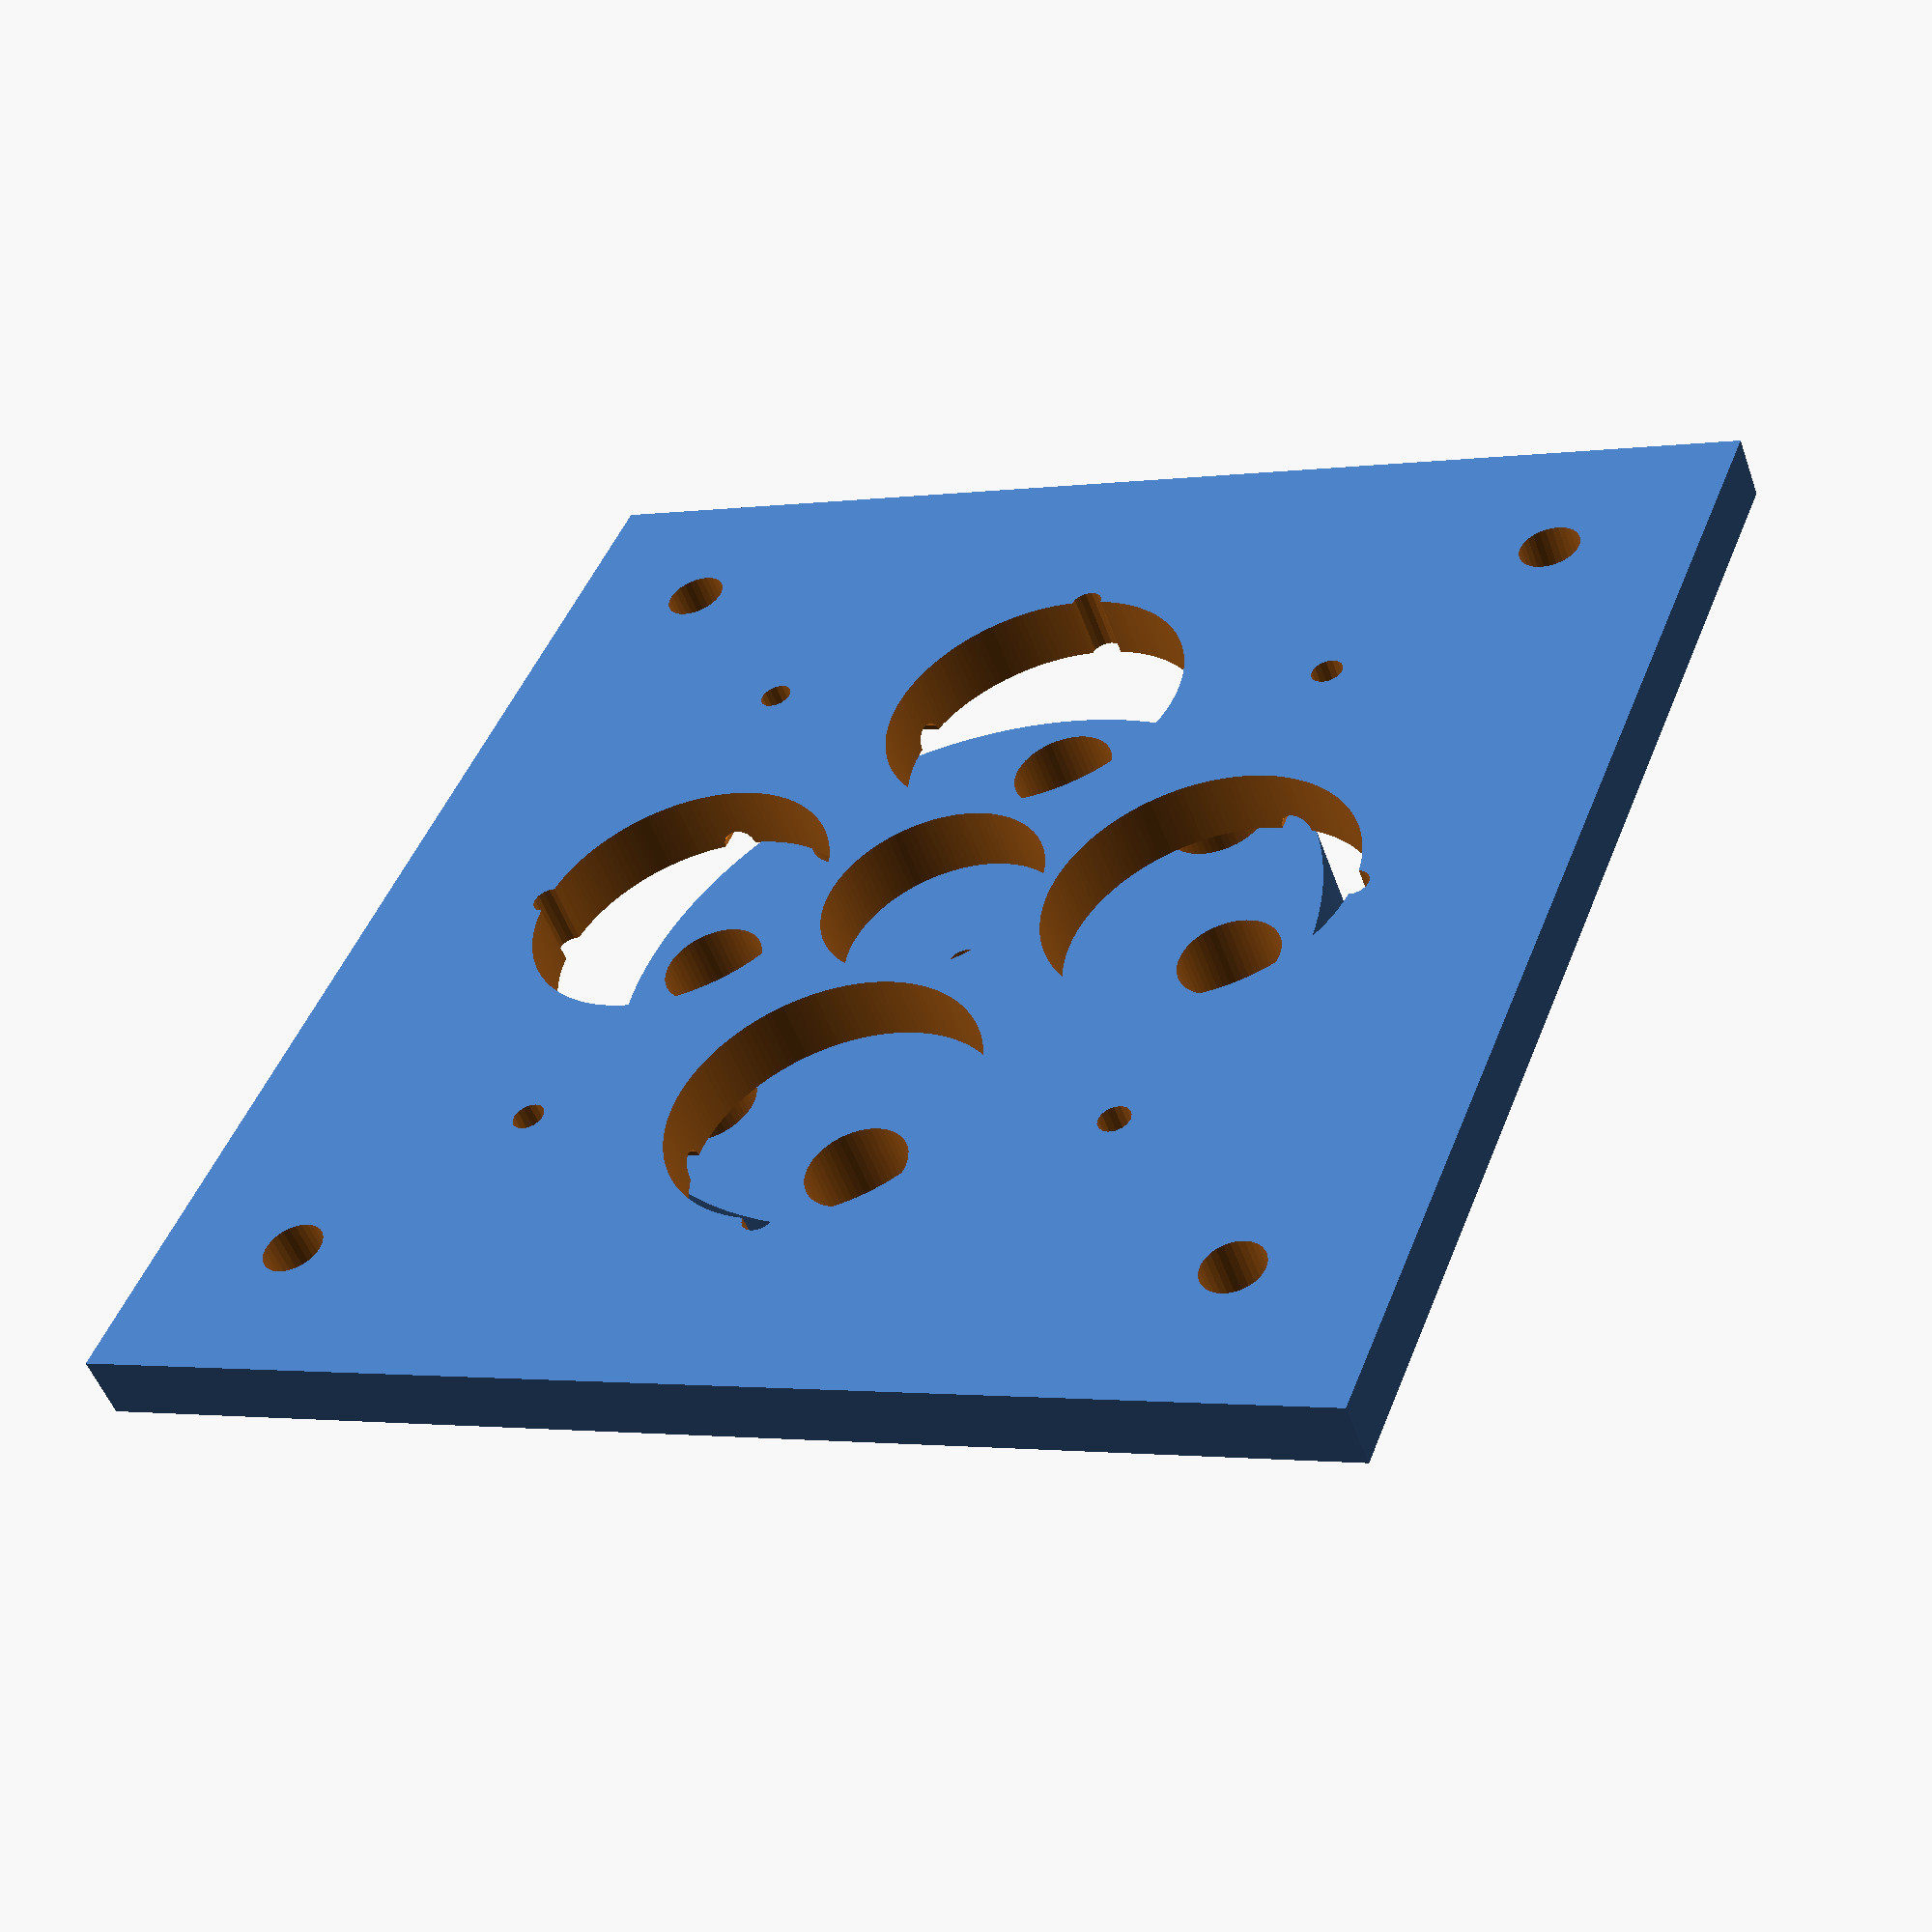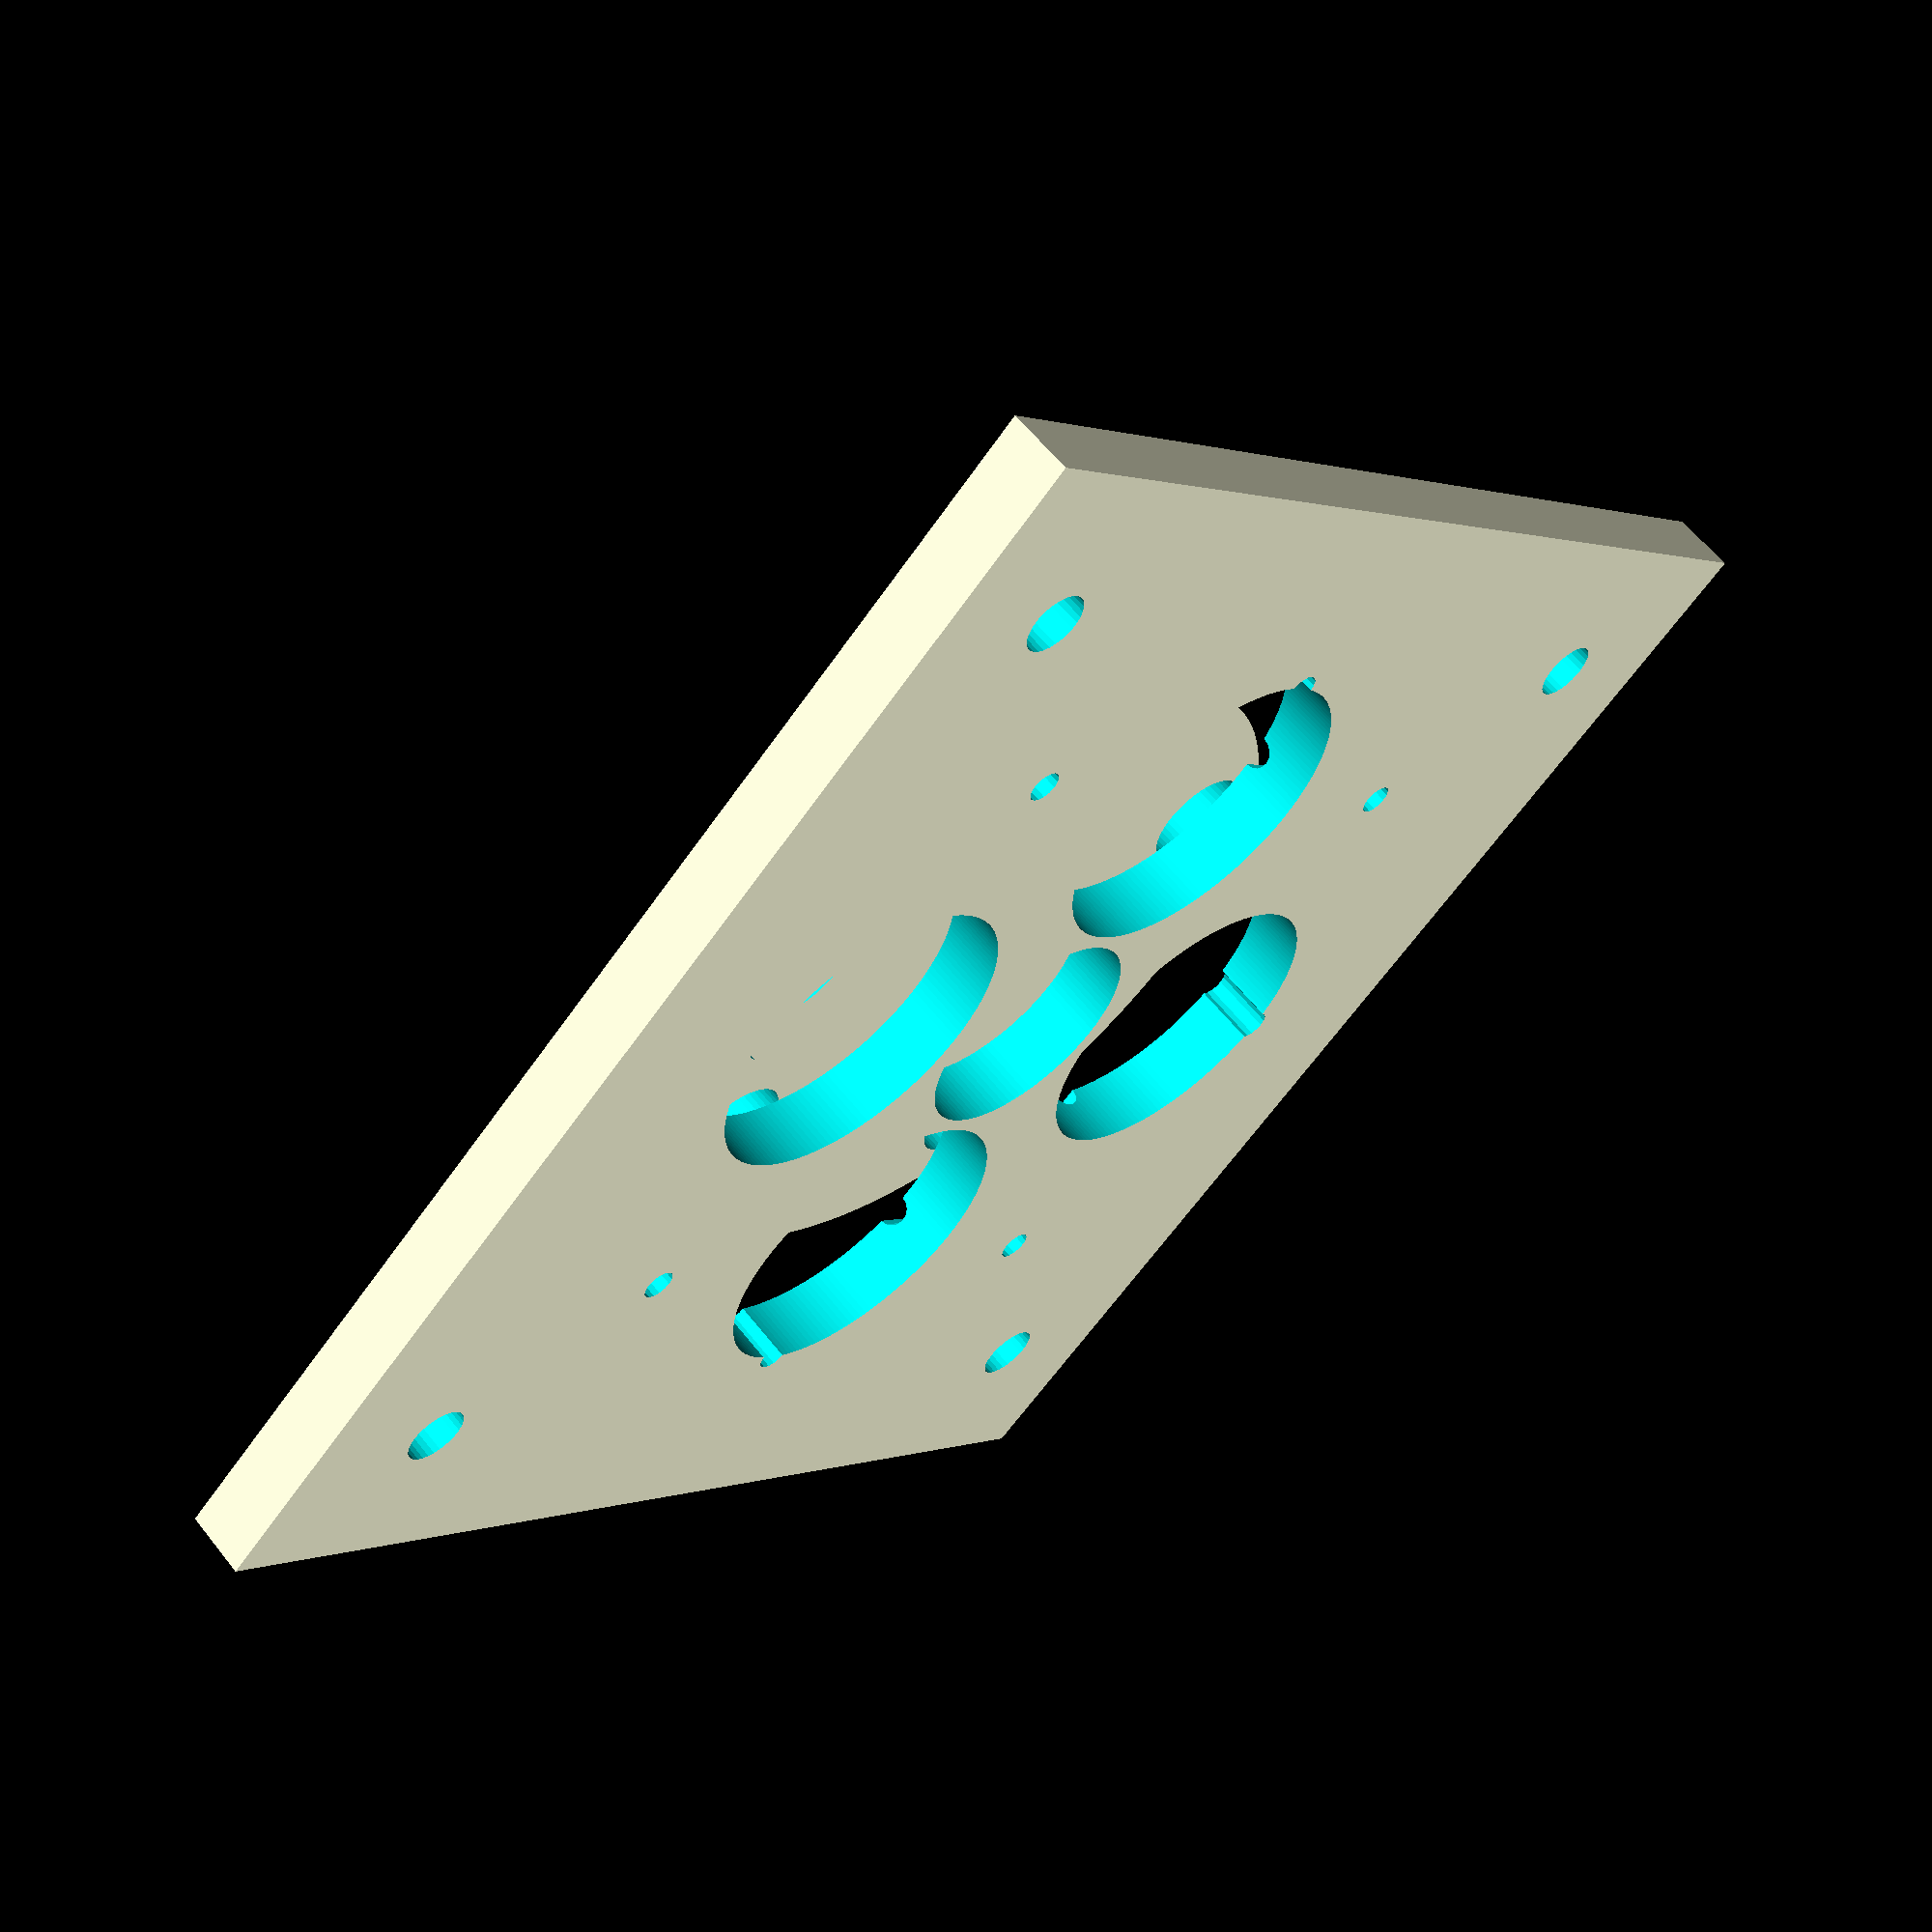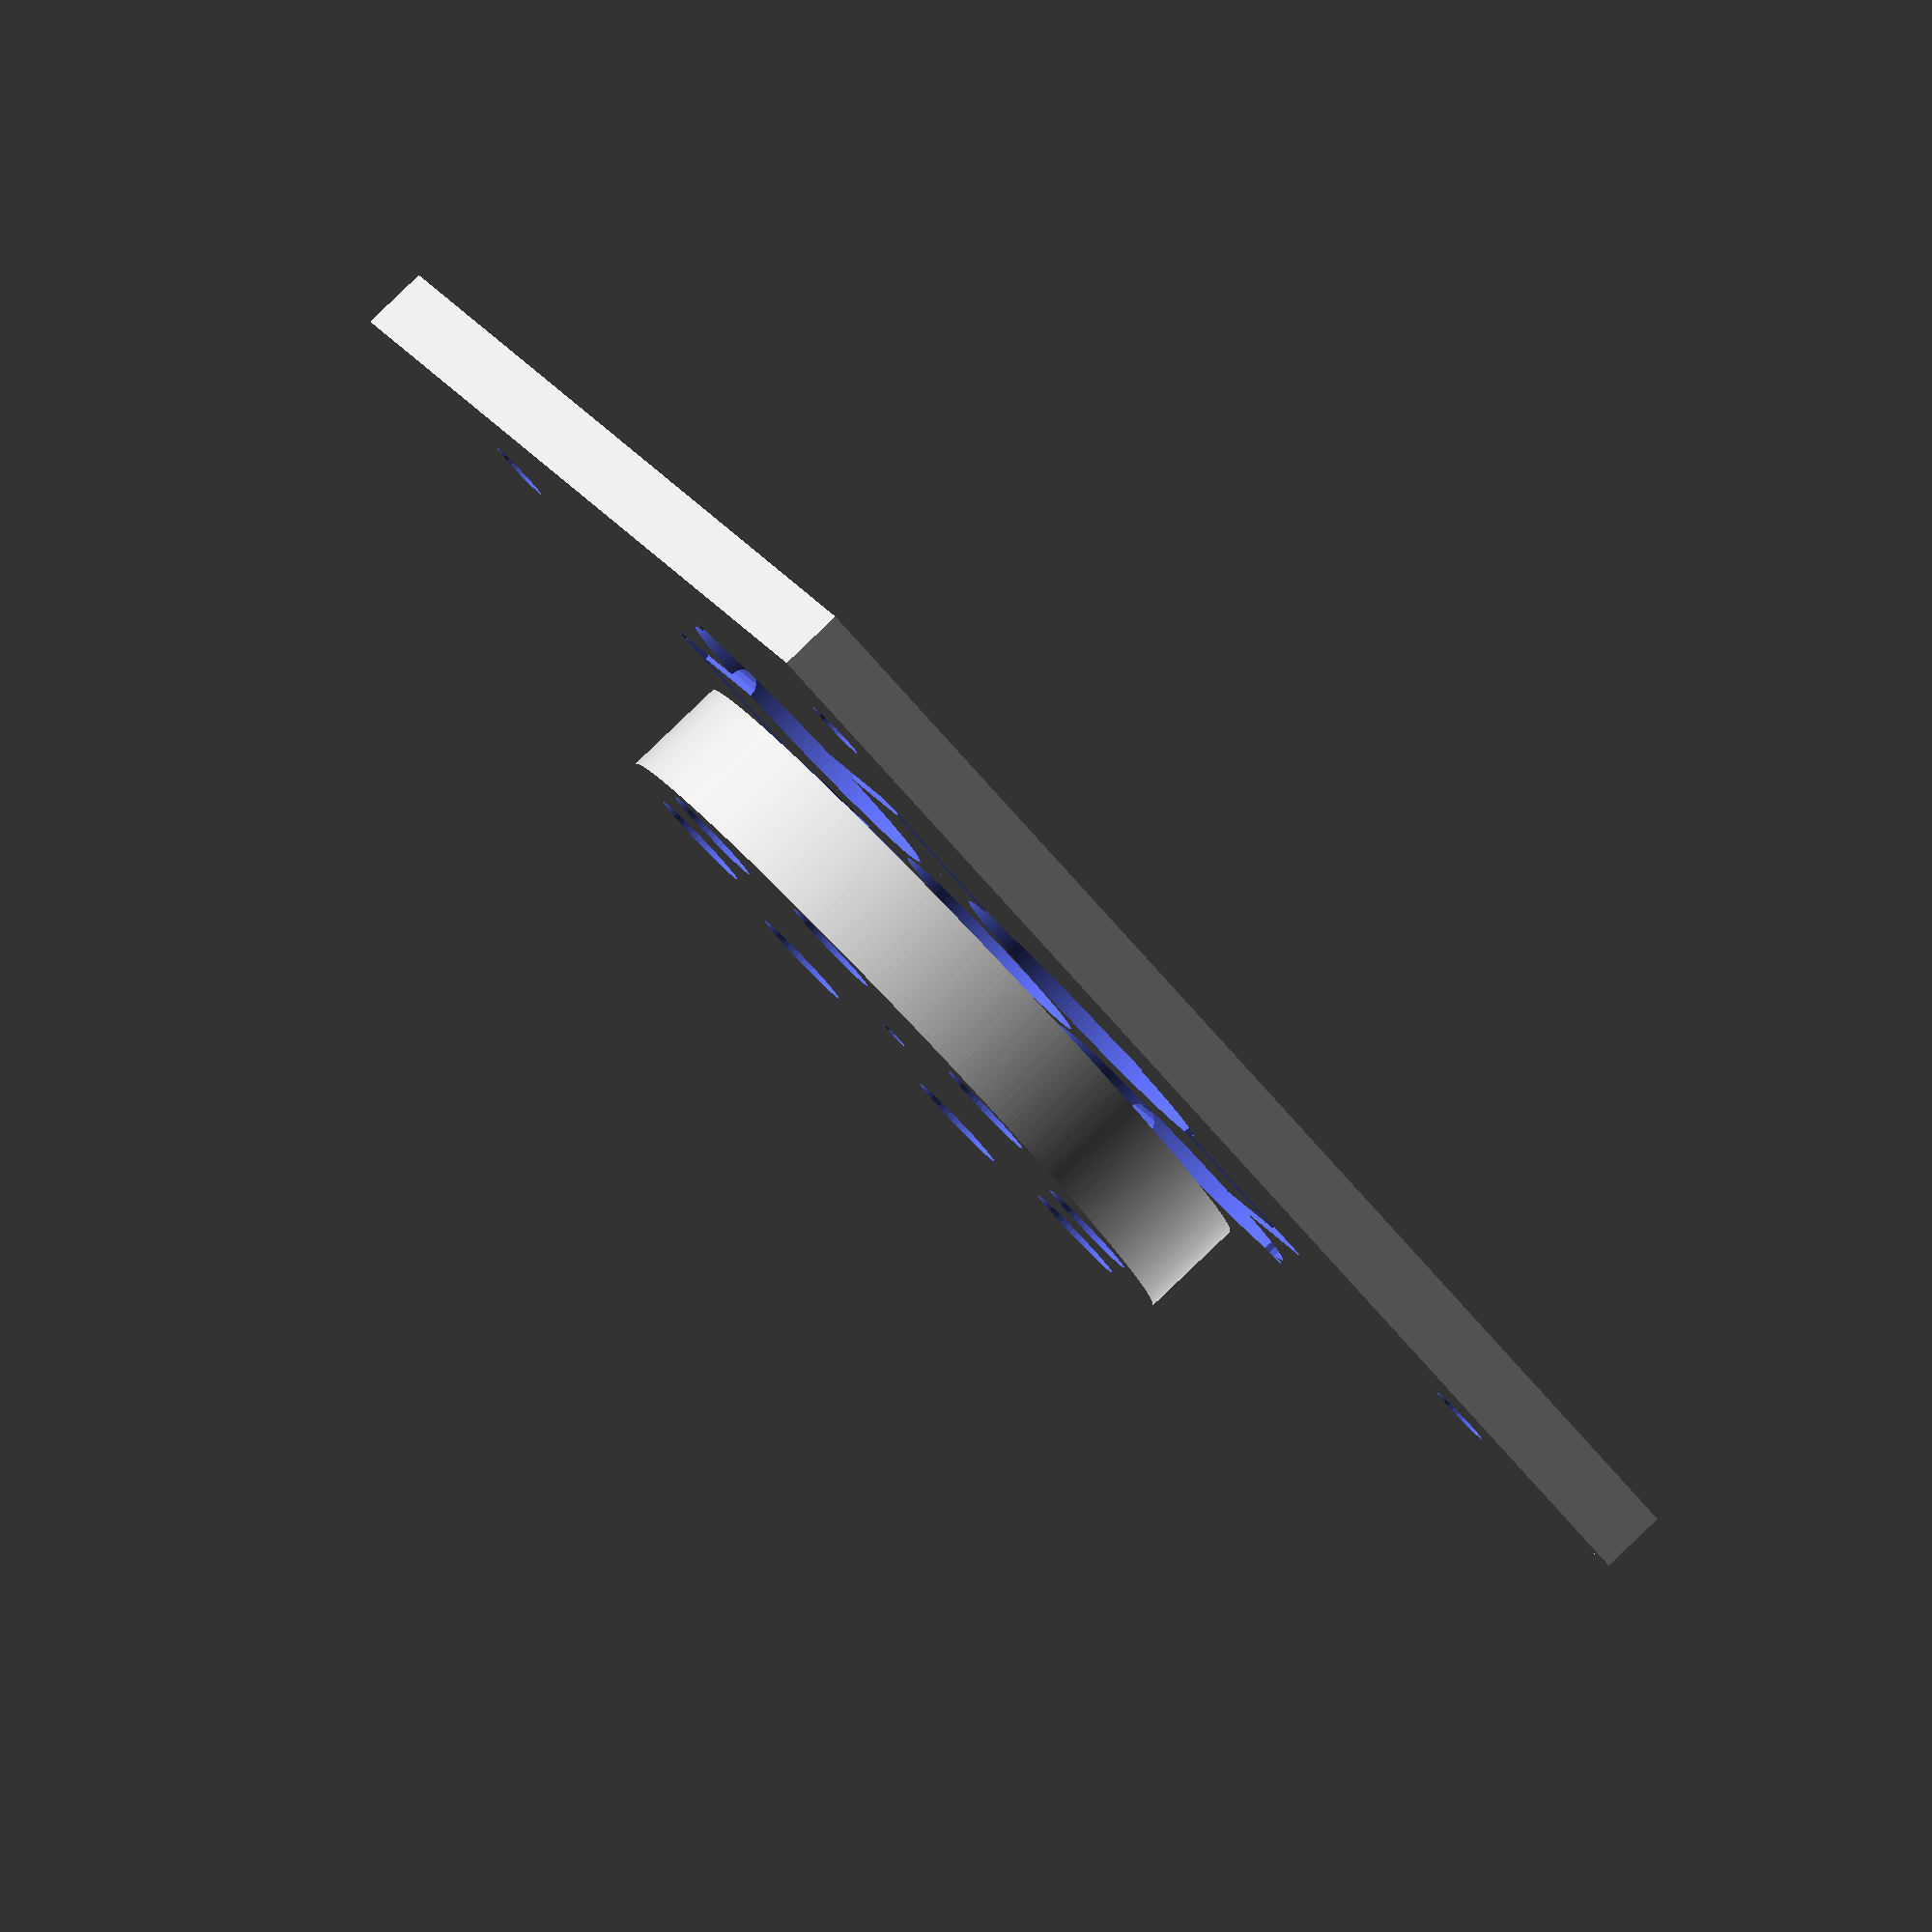
<openscad>
include <MCAD/bearing.scad>

// Smooth rendering
$fa = 1;
$fs = 0.4;

in_to_mm = 25.4;

// Variables
num_holes=8;

mag1_hole_d = (1/4 * in_to_mm);
mag1_hole_r = mag1_hole_d/2;
mag1_w = 1/4 * in_to_mm;

mag2_hole_d = (1/8 * in_to_mm);
mag2_hole_r = mag1_hole_d/2;
mag2_w = 1/4 * in_to_mm;

cir = num_holes*2*(mag1_hole_d + .5);
central_r = cir/(3.14159*2);
disk_r = central_r+2;

gap = 1.5; //1/32 * in_to_mm;
nut_gap = 7;//3/4 * in_to_mm;

bearingModel = 608;
bearing_w = bearingWidth(bearingModel);
bearing_or = bearingOuterDiameter(bearingModel)/2;
bearing_ir = bearingInnerDiameter(bearingModel)/2;
echo(str("bearing_ir:", bearing_ir));


magnet_tot_w = 1/4 * in_to_mm;
magnet_w = 1/4 * in_to_mm;
magnet_hole_r = (1/8 * in_to_mm)+.1;

coil_w = 4;//(1/8 * in_to_mm = 3.175);
coil_hole_r = mag1_hole_r*3;
coil_hole_d = coil_hole_r*2;
coil_holder_r = mag1_hole_r;
coil_holder_bolt_r = 2;
coil_ext_y = disk_r*1.75;
coil_center_hole_r = 7; //bearing_or+.2;
coil_base_x = ((disk_r*2)-(disk_r/4));
coil_base_y = magnet_w+gap*2;//disk_r*1.75;//60;//magnet_w+gap*2+coil_w*2;
coil_base_z = coil_w/2;

outer_r = 40; //central_r + coil_hole_d;
base_w = 4; //bearing_w/1.75
base_l = 80; //3.5 * in_to_mm;
base_side_h = 15;
alignment_bolt_r = 3.8/2;

metal_tot_w = 1/4 * in_to_mm;
metal_w = 1/4 * in_to_mm;
metal_hole_d = (1/4 * in_to_mm);
metal_hole_r = metal_hole_d/2;

axel_ir = bearing_ir+.1;
axel_or = coil_center_hole_r-1;
axel_h = gap+coil_w+gap;

axel_r = bearing_ir+.1;  //8mm or 5/16 in for bearing
//axel_h = magnet_w-coil_w*2;//(magnet_w+metal_w*2+coil_w*2+gap*4)*1.15;
axel_hex_t = 2;
axel_hex_r = axel_r+3;//coil_center_hole_r-2;

echo(str("coil_w:", coil_w));
echo(str("bearing_w:", bearing_w));
echo(str("coil_hole_r:", coil_hole_r));
echo(str("coil_holder_r:", coil_holder_r));
echo(str("axel_r:", axel_r));
echo(str("axel_h:", axel_h));

hex_head_r = 6.8;
hex_head_t = 4;

wire_notch = 2;
wire_notch_r1 = (disk_r+bearing_or)/2+coil_hole_r-wire_notch/2;
wire_notch_r2 = (disk_r+bearing_or)/2+wire_notch;
wire_notch_r3 = (disk_r+bearing_or)/2-coil_hole_r-wire_notch/2;
wire_notch_x = coil_hole_r+wire_notch;
wire_notch_y = disk_r-coil_hole_r/2-wire_notch;

mag_y_pos = (magnet_tot_w-coil_w)/2;
coil_y_pos = mag_y_pos+gap+coil_w;
metal_y_pos = coil_y_pos+metal_tot_w-axel_h/2+gap*1.5;
end_y_pos = metal_y_pos+metal_tot_w/2+nut_gap+coil_w;

gen_base_x = disk_r/2;
gen_base_y = (end_y_pos+coil_w/2)*2;
gen_base_z = coil_base_z;

echo(str("end_y_pos:", end_y_pos));

eps = .2;

render_mode = "FULL"; //"FULL", "PRINT", "TEST";
print_mode = "ENDCAP"; //"MAGNET","METAL","BASE","ENDCAP","HOLDERS";

//#translate([0,mag_y_pos,0])cube([100, .1, 100], center=true); 
//#translate([0,coil_y_pos,0])cube([100, .1, 100], center=true); 
//#translate([0,metal_y_pos,0])cube([100, .1, 100], center=true); 
//#translate([0,end_y_pos,0])cube([100, .1, 100], center=true); 

//magnetDisk();
//coilDisk();
//metalDisk();
//coilHolder(h1=.65, h2=coil_w, r1=metal_hole_r*3, r2=metal_hole_r);
//coilHolder();

//translate([0,0, metal_tot_w/2+2]) coilHoldersVisual();
//coilDisk();
//baseEndCap();
//baseBottom();
//generatorBase();
//alignmentBoltHoles();




//rotate([90,90,0])rotate([0,0,30])geratorHalfBase(h=end_y_pos*2, t=2);
//geratorHalfBase();

// Main rendering code
if (render_mode=="FULL") {
    renderFull();
} else if (render_mode=="PRINT") {
    renderPrint();
} else if (render_mode=="TEST") {
    renderTest();
}

module renderFull() {
    x_offset = coil_w/2 + gap + metal_w/2;
    z_offset = outer_r+base_w/2;
    translate([0,0,0]) {
//        // Base
//        translate([0,0,0])
//            generatorBase();
        // Coil Disk
        translate([0,0,z_offset])rotate([0,90,0])
            coilDisk();
        // Rotating Disk with metal 1
        translate([x_offset,0,z_offset])
            rotate([0,90,0])mag1Disk();
//        // Rotating Disk with metal 2
//        translate([-x_offset,0,z_offset])
//            rotate([0,90,0])metalDisk();
        
    }
}

module renderPrint() {
    if (print_mode=="MAGNET") {
        // Magnet Disk
        translate([0,0,coil_w/2])magnetDisk();
    } else if (print_mode=="METAL") {
        // Metal Disk
        metalDisk();
    } else if (print_mode=="BASE") {
        // Base half
        rotate([90,90,0])rotate([0,0,30])geratorHalfBase(h=end_y_pos*2, t=2);
    } else if (print_mode=="ENDCAP") {
        // End Cap
        translate([0,0,0])endCapWithSupports();
    } else if (print_mode=="HOLDERS") {
        // Wire coil holders
        for(x = [-2.5 : 2.5]) {
            translate([x*coil_hole_r*2.1,0,0])coilHolder();
        }
    }
}

// Rotating Disk with magnets
module magnetDisk(w=magnet_w) {
    notch_l = axel_hex_r-axel_r;
    notch_t = axel_hex_r/4;
    border = magnet_hole_r;
    mag_hex_supp_w = magnet_hole_r*3;
    mag_disk_r = central_r + magnet_hole_r*1.5;
    metal_disk_axel_h = axel_hex_t+gap+coil_w+gap;
    // Disk
    difference() {
        union() {
            difference() {
                cylinder(h=w,r=mag_disk_r,center=true);
                cylinder(h=w+.1,r=mag_disk_r-border,center=true);
            }
            hexSupports(w=w, supp_w=mag_hex_supp_w, radius=(mag_disk_r-border*2.5)/2);
            //central axel
            translate([0,0,(magnet_tot_w/2 - w)/2])
                cylinder(h=magnet_tot_w/2,r=axel_hex_r,center=true);
            // pos notch
            translate([0,(axel_hex_r+axel_r-.2)/2,(magnet_tot_w-w)/2])
                cube([notch_t, notch_l, notch_t], center=true);
            
        }
        //remove holes for magnets
        holes(w, magnet_hole_r);
        //remove hole for main axel
        cylinder(h=(w+metal_disk_axel_h)*4,r=axel_r,center=true);
        // upper neg notch
        translate([0,-(axel_hex_r+axel_r-.2)/2,(magnet_tot_w-w)/2])
            cube([notch_t+.2, notch_l+.2, notch_t+.2], center=true);
        // lower neg notch
        translate([0,-(axel_hex_r+axel_r-.2)/2,-w/2])
            cube([notch_t+.2, notch_l+.2, notch_l+.2], center=true);
    }
}

// Rotating Disk with magnets #1
module mag1Disk(w=mag1_w) {
    border = mag1_hole_r*1.5;
    mag1_disk_r = central_r + border;
    
    // Disk
    difference() {
        cylinder(h=w,r=mag1_disk_r,center=true);
        //remove holes for outer magnets
        holes(w*2, mag1_hole_r, hex=false);
        //remove hole for main axel
        cylinder(h=w*2,r=axel_ir,center=true);
    }
}

// Rotating Disk with magnets #2
module mag2Disk(w=mag1_w) {
    border = mag2_hole_r*1.5;
    mag2_disk_r = central_r + border;
    
    // Disk
    difference() {
        cylinder(h=w,r=mag2_disk_r,center=true);
        //remove holes for outer magnets
        holes(w*2, mag2_hole_r, hex=false);
        //remove hole for main axel
        cylinder(h=w*2,r=axel_ir,center=true);
    }
}

// Rotating Disk with metal
module metalDisk(w=metal_tot_w) {
    border = metal_hole_r*1.5;
    met_disk_r = central_r + border;
    
    // Disk
    difference() {
        cylinder(h=w,r=met_disk_r,center=true);
        //remove holes for outer magnets
        holes(w*2, metal_hole_r, hex=false);
        //remove hole for main axel
        cylinder(h=w*2,r=axel_ir,center=true);
    }
}


// Coil Holders Visual
module coilHoldersVisual(w=coil_w) {
    step = 0;
    step_inc = (180/num_holes);
    rot = step_inc*step;
    rotate([0,0,rot]) {
        coilHolders();
    }
}

module coilHolders(radius=central_r) {
    sectors = num_holes/2;
    sector_degrees = 360 / sectors;
    for(sector = [1 : sectors]) {
        angle = sector_degrees * sector;
        x_pos = radius * sin(angle);
        y_pos = radius * cos(angle);
        translate([x_pos,y_pos,0]){
            //#coilHolderBot(h1=.75, h2=coil_w, r1=metal_hole_r*3, r2=metal_hole_r+1);
            #coilHolder(top=false);
        }
    }    
}

module coilHolderHoles(radius=central_r) {
    sectors = num_holes/2;
    sector_degrees = 360 / sectors;
    for(sector = [1 : sectors]) {
        angle = sector_degrees * sector;
        x_pos = radius * sin(angle);
        y_pos = radius * cos(angle);
        translate([x_pos,y_pos,0]){
            coilHolderHole();
        }
    }    
}

module coilHolderHole() {
    cylinder(h=coil_w+2,r=coil_hole_r+.1,center=true);
}


// Coil Holder
module coilHolderHex(w=metal_tot_w) {
    border = metal_hole_r*1.5;
    notch_l = axel_hex_r-axel_r;
    notch_t = axel_hex_r/4;
    met_disk_r = central_r + border;
    gap = 1;
    echo(str("met_axel_h:", met_axel_h));
    
    step = 1;
    step_inc = (180/num_holes);
    rot = step_inc*step;
    rotate([0,0,rot]) {
        difference() {
            intersection() {
                rotate([0,0,180/num_holes])
                hexSupportsCoil(w=w+1,supp_w=metal_hole_d*2.333,radius=central_r,len=metal_hole_d*1.5);
                cylinder(h=w,r=met_disk_r,center=true);
            }
            hexSupports(w=w+2, supp_w=metal_hole_d-gap, radius=central_r);
        }
    }
}


// Rotating Disk with metal
module metalDisk2(w=metal_tot_w) {
    border = metal_hole_r*1.5;
    notch_l = axel_hex_r-axel_r;
    notch_t = axel_hex_r/4;
    met_disk_r = central_r + border;
    echo(str("met_axel_h:", met_axel_h));
    
    // Disk
    difference() {
        cylinder(h=w,r=met_disk_r,center=true);
        //remove holes for outer magnets
        holes(w*2, metal_hole_r, hex=false);
        //#holes(w*2, metal_hole_r, hex=false, radius=central_r-metal_hole_d);
//        #holes(w*2, metal_hole_r/2, hex=false, radius=central_r-metal_hole_r*1.5);
//        #holes(w*2, metal_hole_r/2, hex=false, radius=central_r+metal_hole_r*1.5);
        //#rotate([0,0,180/num_holes])holes(w*2, metal_hole_r, hex=false);
        //remove hole for main axel
        cylinder(h=w*10,r=axel_r,center=true);
    }
    step = 1;
    step_inc = (180/num_holes);
    rot = step_inc*step;
    rotate([0,0,rot]) {
        difference() {
            %rotate([0,0,180/num_holes])hexSupportsCoil(w=w+1, supp_w=metal_hole_d*2.333, radius=central_r, len=metal_hole_d*1.5);
            hexSupports(w=w+2, supp_w=metal_hole_d-1, radius=central_r);
        }

    //    #rotate([0,0,180/num_holes])
    //        holes(w*2, metal_hole_r/1.667, hex=false, radius=central_r-(metal_hole_r*1.25));
        
        
//        // This works for 6 holes
//        rh1 = metal_hole_r/4;
//        rh2 = metal_hole_r/2.45;
//        rc1 = central_r-(metal_hole_r*1.5);
//        rc2 = central_r+(metal_hole_r*1.333);
//        
//        #rotate([0,0,140/num_holes])
//            holes(w*2, rh1, hex=false, radius=rc1);
//        #rotate([0,0,80/num_holes])
//            holes(w*2, rh2, hex=false, radius=rc2);
//
//        #rotate([0,0,220/num_holes])
//            holes(w*2, rh1, hex=false, radius=rc1);
//        #rotate([0,0,280/num_holes])
//            holes(w*2, rh2, hex=false, radius=rc2);
        
        // This works for 8 holes - sort of
        rh1 = metal_hole_r/2;
        rh2 = rh1; //metal_hole_r/(num_holes/3);
        rc1 = central_r-(metal_hole_r*1.5);
        rc2 = central_r+(metal_hole_r*1.5);
        echo(str("rh1:", rh1));
        echo(str("rh2:", rh2));
        echo(str("central_r:", central_r));
        
        
        step_8 = 180/8;
        rot1_8 = 155/8;
        rot2_8 = 90/8;
        rot3_8 = 205/8;
        rot4_8 = 270/8;
        echo(str("step_8:", step_8));
        echo(str("rot1_8:", rot1_8));
        echo(str("rot2_8:", rot2_8));
        echo(str("rot3_8:", rot3_8));
        echo(str("rot4_8:", rot4_8));

        step_12 = 180/12;
        rot1_12 = 135/12;
        rot2_12 = 95/12;
        rot3_12 = 225/12;
        rot4_12 = 265/12;
        echo(str("step_12:", step_12));
        echo(str("rot1_12:", rot1_12));
        echo(str("rot2_12:", rot2_12));
        echo(str("rot3_12:", rot3_12));
        echo(str("rot4_12:", rot4_12));
        
        //Middle
        //rotate([0,0,step_inc])holes(w*2, metal_hole_r/2, hex=false, radius=rc1);
        //rotate([0,0,step_inc])holes(w*2, metal_hole_r/2, hex=false, radius=rc2);
        
//        // 8 holes - good
//        #rotate([0,0,155/num_holes])
//            holes(w*2, rh1, hex=false, radius=rc1);
//        #rotate([0,0,90/num_holes])
//            holes(w*2, rh1, hex=false, radius=rc2);
//
//        #rotate([0,0,205/num_holes])
//            holes(w*2, rh1, hex=false, radius=rc1);
//        #rotate([0,0,270/num_holes])
//            holes(w*2, rh1, hex=false, radius=rc2);
        
        // 12 holes - good
//        #rotate([0,0,135/num_holes])
//            holes(w*2, rh1, hex=false, radius=rc1);
//        #rotate([0,0,95/num_holes])
//            holes(w*2, rh1, hex=false, radius=rc2);
//
//        #rotate([0,0,225/num_holes])
//            holes(w*2, rh1, hex=false, radius=rc1);
//        #rotate([0,0,265/num_holes])
//            holes(w*2, rh1, hex=false, radius=rc2);

        // 8 holes - not good
        rotate([0,0,step_inc - metal_hole_r*3.14]) {
            #holes(w*2, rh1, hex=false, radius=rc1);
            #holes(w*2, rh2, hex=false, radius=rc2);
        }
        
//        rotate([0,0,step_inc - (step_inc/num_holes)])
//            holes(w*2, rh1, hex=false, radius=rc1);
//        rotate([0,0,step_inc - (num_holes*2.333/rh2)])
//            holes(w*2, rh2, hex=false, radius=rc2);
//
//        rotate([0,0,235/num_holes])
//            holes(w*2, rh1, hex=false, radius=rc1);
//        rotate([0,0,280/num_holes])
//            holes(w*2, rh2, hex=false, radius=rc2);
        
    }
}



module hollowCyl(h,or,ir) {
    difference() {
        cylinder(h=h,r=or,center=true);
        cylinder(h=h,r=ir,center=true);
    }
}

// Stationary Disk with coils
module coilDisk(w=coil_w, wires=true) {
    x = outer_r*2-1;
    y = x;
    small_hole_r = 1;
    small_hole_or = central_r+coil_hole_r;
    // Disk
    difference() {
        //main structure
        cube([x, y, w], center=true);
        // remove holes for coils
        coilHolderHoles();
        // remove center hole for bearing
        cylinder(h=w*2,r=coil_center_hole_r,center=true);
        // remove holes for wires
        if (wires == true) {
            wireHolesStraight();
            structureHoles(w=w,radius=small_hole_or, hole_r=small_hole_r);
        }
        alignmentBoltHoles(w=w);
    }
}


module generatorBase(w=base_w, l=base_l) {
    //Bottom
    baseBottom(w, l);
    //End Caps
    translate([l/2-w/2,0,outer_r+w/2])rotate([0,90,0])baseEndCap(w);
    translate([-l/2+w/2,0,outer_r+w/2])rotate([0,-90,0])baseEndCap(w);
}

module baseBottom(w=base_w, l=base_l, h=base_side_h) {
    //Bottom
    translate([0,0,0])cube([l, outer_r*2, w], center=true);
    //Sides
    translate([0,outer_r+w/2,h/2-w/2])cube([l, w, h], center=true);
    translate([0,-outer_r-w/2,h/2-w/2])cube([l, w, h], center=true);
}

module baseEndCap(w=base_w) {
    difference() {
        cube([outer_r*2, outer_r*2, w], center=true);
        // remove center hole for bearing
        bearing(pos=[0,0,-1],model=bearingModel,outline=true);
        cylinder(h=w*2,r=bearing_or-1,center=true);
        alignmentBoltHoles(w=w);
    }
    if (render_mode == "FULL") {
        bearing(pos=[0,0,-1],model=bearingModel,outline=false);
    }
}

//alignment_bolt_r
module alignmentBoltHoles(w=coil_w, r=alignment_bolt_r, i=10) {
    translate([outer_r-i,outer_r-i,0])cylinder(h=w*2,r=r,center=true);
    translate([-outer_r+i,outer_r-i,0])cylinder(h=w*2,r=r,center=true);
    translate([outer_r-i,-outer_r+i,0])cylinder(h=w*2,r=r,center=true);
    translate([-outer_r+i,-outer_r+i,0])cylinder(h=w*2,r=r,center=true);
}


module endCapWithSupports(w=coil_w) {
    border = w+2;
    bearing_w = bearingWidth(bearingModel);
    bearing_or = bearingOuterDiameter(bearingModel)/2;
    big_hole_r = coil_hole_r+2;
    big_hole_or = outer_r-big_hole_r*2;//(outer_r+coil_hole_r)/2;
    small_hole_r = (coil_hole_r+4)/2;
    small_hole_or = outer_r-small_hole_r*2;
    radius = outer_r+.2;
    
    difference() {
        union() {
            // Disk
            difference() {
                union() {
                    // disk
                    translate([0,0,0])cylinder(h=w,r=outer_r+w/2+.2,center=true, $fn=6);
                }
                // Remove inner hex
                cylinder(h=w*4,r=outer_r-border,center=true, $fn=6);
                // Remove base indent
                translate([0,0,w/2])cylinder(h=w+.1,r=outer_r+.2,center=true, $fn=6);
            }
            // bearing holder
            translate([0,0,-w/2])
                cylinder(h=bearing_w+w/2,r=bearing_or+2,center=false);
            translate([0,0,-w/4])
            rotate([0,0,30])hexSupports(w=w/2,supp_w=border);
        }
        // remove center hole for bearing
        bearing(pos=[0,0,.01],model=bearingModel,outline=true);
        cylinder(h=w*2,r=bearing_or-1,center=true);
        // remove holes to save material
        rotate([0,0,30])
            structureHoles(w=w,radius=small_hole_or+2, hole_r=small_hole_r-4);
    }
    
    if (render_mode == "FULL") {
        bearing(pos=[0,0,0],model=bearingModel,outline=false);
    }
}

module hexSupports(w=coil_w, supp_w=8, radius=(disk_r+bearing_or)/2) {
    // Create supports for bearing holder
    sectors = num_holes;
    sector_degrees = 360 / sectors;
    for(sector = [1 : sectors]) {
        angle = sector_degrees * sector;
        x_pos = radius * sin(angle);
        y_pos = radius * cos(angle);
        translate([x_pos,y_pos,0]){
            rotate([0,0,-angle]) {
                cube([supp_w,disk_r,w], center=true);
            }
        }
    }    
}

module hexSupportsCoil(w=coil_w, supp_w=8, radius=2, len=8) {
    // Create supports for coil holder
    sectors = num_holes/2;
    sector_degrees = 360 / sectors;
    for(sector = [1 : 1]) {
        angle = sector_degrees * sector;
        x_pos = radius * sin(angle);
        y_pos = radius * cos(angle);
        translate([x_pos,y_pos,0]){
            rotate([0,0,-angle]) {
                cube([supp_w,len,w], center=true);
            }
        }
    }    
}

module hexSupportsBearing(w=coil_w, supp_w=8, radius = (disk_r+bearing_or)/2) {
    // Create supports for bearing holder
    sectors = num_holes;
    sector_degrees = 360 / sectors;
    for(sector = [1 : sectors]) {
        angle = sector_degrees * sector;
        x_pos = radius * sin(angle);
        y_pos = radius * cos(angle);
        translate([x_pos,y_pos,0]){
            rotate([0,0,-angle]) {
                cube([supp_w,disk_r,w], center=true);
            }
        }
    }    
}

module wireHolesStraight() {
    radius = central_r*1.0;
    sectors = num_holes/2;
    degrees = 360 / sectors;
    degrees_90 = degrees-90;
    //start_angle = num_holes==12 ? 0 : -45 ;
    
    echo(str("sectors:", sectors));
    echo(str("degrees:", degrees));
    echo(str("degrees_90:", degrees_90));
    //echo(str("start_angle:", start_angle));
    
    for(sector = [1 : sectors]) {
        angle = degrees * sector;
        x_pos = radius * sin(angle);
        y_pos = radius * cos(angle);
        x_off = (coil_hole_r) * cos(angle);
        y_off = (coil_hole_r) * sin(angle);
        cross_angle_1 = degrees/2-(angle+90);
        cross_angle_2 = degrees/2-(angle+degrees_90);
        rotate([0,0,degrees/2]) {
            translate([x_pos+y_off,y_pos+x_off,coil_w/2]){
                //rotate([90,0,degrees/2-(angle+90)])cylinder(h=radius*(12/num_holes)-2,r=coil_w/4,center=false);
                rotate([90,0,cross_angle_1])cylinder(h=radius*(12/num_holes)-2,r=coil_w/4,center=false);
            }
        }
        rotate([0,0,degrees/2]) {
            translate([x_pos+y_off,y_pos+x_off,coil_w/2]){
                //rotate([90,0,cross_angle])cylinder(h=radius*(12/num_holes)-2,r=coil_w/4,center=false);
                //rotate([90,0,degrees/2-(angle-30)])cylinder(h=radius*(12/num_holes)-2,r=coil_w/4,center=false);
                //rotate([90,0,degrees/2-(angle-0)])cylinder(h=radius*(12/num_holes)-2,r=coil_w/4,center=false);
                //rotate([90,0,degrees/2-(angle+degrees_90)])cylinder(h=radius*(12/num_holes)-2,r=coil_w/4,center=false);
                rotate([90,0,cross_angle_2])cylinder(h=radius*(12/num_holes)-2,r=coil_w/4,center=false);
            }
        }
        
    }    
}

module wireChannels(z=0) {
    // remove notches for wires
    radius = (disk_r-1)/1;
    sectors = num_holes;
    sector_degrees = 360 / sectors;
    for(sector = [1 : sectors]) {
        angle = sector_degrees * sector;
        x_pos = radius * sin(angle);
        y_pos = radius * cos(angle);
        x_off = (coil_hole_r) * cos(angle);
        y_off = (coil_hole_r) * sin(angle);
        translate([x_pos+x_off,y_pos-y_off,z]){
            rotate([90,0,-angle+90])cylinder(h=disk_r*2.25,r=coil_w/4, center=true);
        }
    }    
}

module geratorHalfBase(r=outer_r, h=50, t=2) {
    wire_r = coil_w/4;
    difference() {
        union() {
            geratorHalfBaseShape(r=r, h=h, t=t);
            //inner coil disks
            for(z = [-1,1]) {
                translate([0,0,coil_y_pos*z])
                coilDisk();
            }
        }
        // cut in half
        cube_h = h+t+1;
        cube_s = (outer_r+1)*2;
        translate([0,0,-(cube_h)/2]) {
            rotate([0,0,60])cube([cube_s, cube_s, cube_h]);
            rotate([0,0,105])cube([cube_s, cube_s, cube_h]);
            rotate([0,0,150])cube([cube_s, cube_s, cube_h]);
        }
        
        // remove holes for wires
        for(z = [-1,1]) {
            translate([0,0,coil_y_pos*z])
                rotate([90,0,60])cylinder(h=h,r=wire_r,center=false);
        }
        // remove alignment notch on one coil
        translate([0,0,coil_y_pos])rotate([90,0,150])
            cube([coil_w/3+.2, coil_w/3+.2, outer_r*2], center=true);
    }
    // add alignment notch on other coil
    difference() {
        translate([0,0,-coil_y_pos]) {
            rotate([90,0,150])
                cube([coil_w/3, coil_w/3, outer_r*2], center=true);
        }
        translate([0,0,-coil_y_pos]) {
            // remove center hole for bearing
            cylinder(h=coil_w,r=coil_center_hole_r,center=true);
        }
        
    }
}

module geratorHalfBaseShape(r=outer_r, h=50, t=2) {
    difference() {
        union() {
            difference() {
                cylinder(h=h,r=r,center=true, $fn=6);
                cylinder(h=h+t,r=r-t,center=true, $fn=6);
            }
            //base ends
            for(z = [-1,1]) {
                translate([0,0,(h/2)*z])
                baseEnd(w=t, r=r);
            }
        }
        translate([0,-r,0]) {
            // quarter height
            cube_h = h+t+1;
            cube_s = (outer_r+1)*2;
            translate([0,0,-(cube_h)/2]) {
                rotate([0,0,60])cube([cube_s, cube_s, cube_h]);
                rotate([0,0,105])cube([cube_s, cube_s, cube_h]);
                rotate([0,0,150])cube([cube_s, cube_s, cube_h]);
            }
        }
    }
}

module baseEnd_old(w=coil_w, r=outer_r) {
    border = 8;
    small_hole_r = (coil_hole_r+4)/2;
    small_hole_or = outer_r-small_hole_r*2;
    difference() {
        union() {
            // Disk
            difference() {
                // disk
                cylinder(h=w,r=r,center=true, $fn=6);
            }
        }
        // remove center hole for bearing
        cylinder(h=w*2,r=coil_center_hole_r,center=true);
        // remove holes to save material
        rotate([0,0,30])
            structureHoles(w=w,radius=small_hole_or+2, hole_r=small_hole_r-4);
    }
}

module holes(w, hole_r, hex=false, radius=central_r) {
    //radius = central_r;
    sectors = num_holes;
    sector_degrees = 360 / sectors;

    for(sector = [1 : sectors]) {
        angle = sector_degrees * sector;
        x_pos = radius * sin(angle);
        y_pos = radius * cos(angle);
        translate([x_pos,y_pos,0]){
            hole(w, hole_r);
            if (hex==true) {
                hexIndent(w,hex_head_t,hex_head_r);
            }
        }
    }    
}
module structureHoles(w, radius, hole_r, sectors=num_holes) {
    sector_degrees = 360 / sectors;
    for(sector = [1 : sectors]) {
        angle = sector_degrees * sector;
        x_pos = radius * sin(angle);
        y_pos = radius * cos(angle);
        translate([x_pos,y_pos,0]){
            hole(w, hole_r);
        }
    }    
}

module hole(w, hole_r) {
    cylinder(h=w+2,r=hole_r,center=true);
}
module hexIndent(w, hex_t=hex_head_t, hex_r=hex_head_r) {
    z_pos = (w-hex_t)/2-w/4;//hex_t/3.3;
    translate([0,0,z_pos])rotate([0,0,30])
        cylinder(h=hex_t+.01,r=hex_r,center=true, $fn=6);
}

// Coil Holder
module coilHolder(h1=.65, h2=coil_w, r1=coil_hole_r, r2=coil_holder_r, top=true) {
    r1e = r1-.2;
    r2e = r2+1;
    if (top == true) {
        translate([0,-r1-1,0])
            coilHolderBot(h1,h2,r1e,r2e);
        translate([0,r1+1,0])rotate([180,0,0])
            coilHolderTop(h1,r1e);
    } else {
        coilHolderBot(h1,h2,r1e,r2e);
    }
}

module coilHolderBot(h1,h2,r1,r2) {
    wire_holder_r = 1;
    difference() {
        union() {
            //Base
            cylinder(h=h1,r=r1,center=false);
            //Post
            cylinder(h=h2-h1,r=r2,center=false);
        }
        //remove bolt hole
        translate([0,0,-h2/2])cylinder(h=h2*2,r=coil_holder_bolt_r,center=false);
        //remove wire holder hole
        translate([0,r1-wire_holder_r/2,0])rotate([0,0,0])
            cylinder(h=h1*4,r=wire_holder_r,center=true);
    }
}

module coilHolderTop(h1,r1) {
    rotate([180,0,0]) {
        difference() {
            //Base
            cylinder(h=h1,r=r1,center=false);
            //remove hole for bolt
            cylinder(h=h1*3,r=coil_holder_bolt_r,center=true);
        }
    }
}

module renderTest() {
    translate([0,0,1]) {
        difference() {
            cube([27,27,2], center=true);
            
            //Big Magnet hole
            translate([-9,-9,0])hole(metal_w, magnet_hole_r); 

            //Coil hole
            translate([0,0,0])hole(metal_w, coil_hole_r); 
            
            //Small Magnet hole
            translate([9,9,0])hole(metal_w, metal_hole_r); 
        }
    }
    translate([25,0,0])coilHolder(); 
}

module renderTest_OLD() {
    translate([0,0,metal_w/2]) {
        difference() {
            cube([30,40,metal_w], center=true);
            
            //Magnet hole
            //Needs to be a little smaller (eps=.1 not .15 - Done)
            translate([-10,-7,0])hole(metal_w, magnet_hole_r); 
            
            //Axel hole
            //Too small needs to be e=0 not .05
            translate([10,-7,0])rotate([270,0,0])axel(h=axel_h, e=0);
            
            //Bearing hole: no changes
            //translate([0,7,0])bearing(pos=[0,0,-3.5],model=608,outline=true); 

            //Coil hole
            translate([-0,7,0])hole(metal_w, coil_hole_r); 
            
            //Bolt Holes
            // This is good now
            translate([0,-12,0])hole(metal_w, metal_hole_r); 
            translate([0,-12,0])hexIndent(metal_w,hex_head_t,hex_head_r); 
        }
    }
    //Axel
    //Too small needs to be e=.05 or 0 not .1
    h=15;
    translate([0,7,h/2])rotate([90,0,0])axel(h=h, e=.05);
    translate([25,0,0])coilHolder(); 
}


</openscad>
<views>
elev=133.9 azim=290.9 roll=339.5 proj=p view=wireframe
elev=242.8 azim=41.1 roll=214.8 proj=p view=wireframe
elev=239.4 azim=336.6 roll=141.9 proj=o view=solid
</views>
